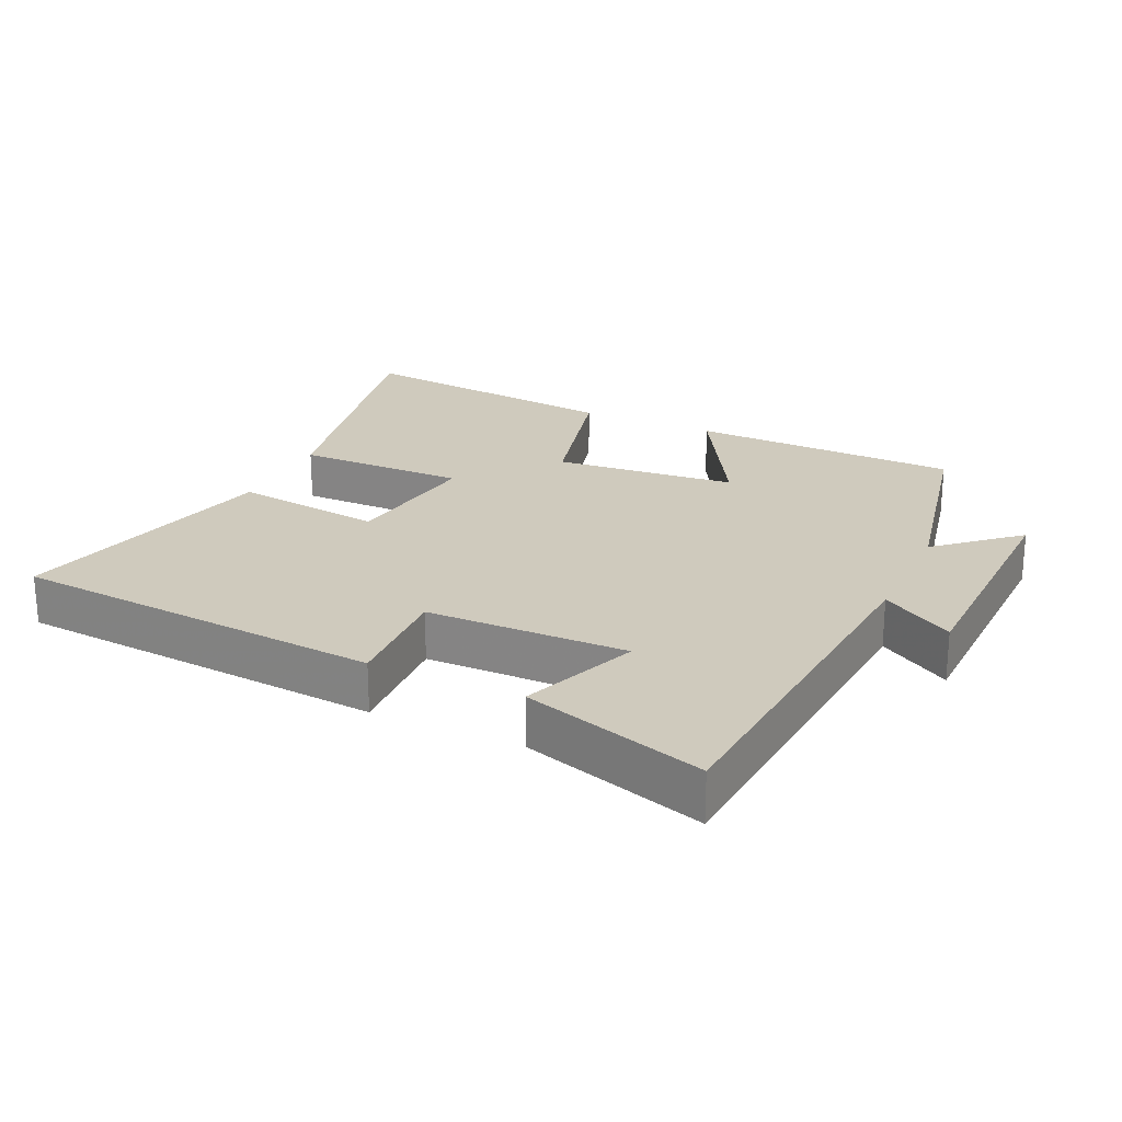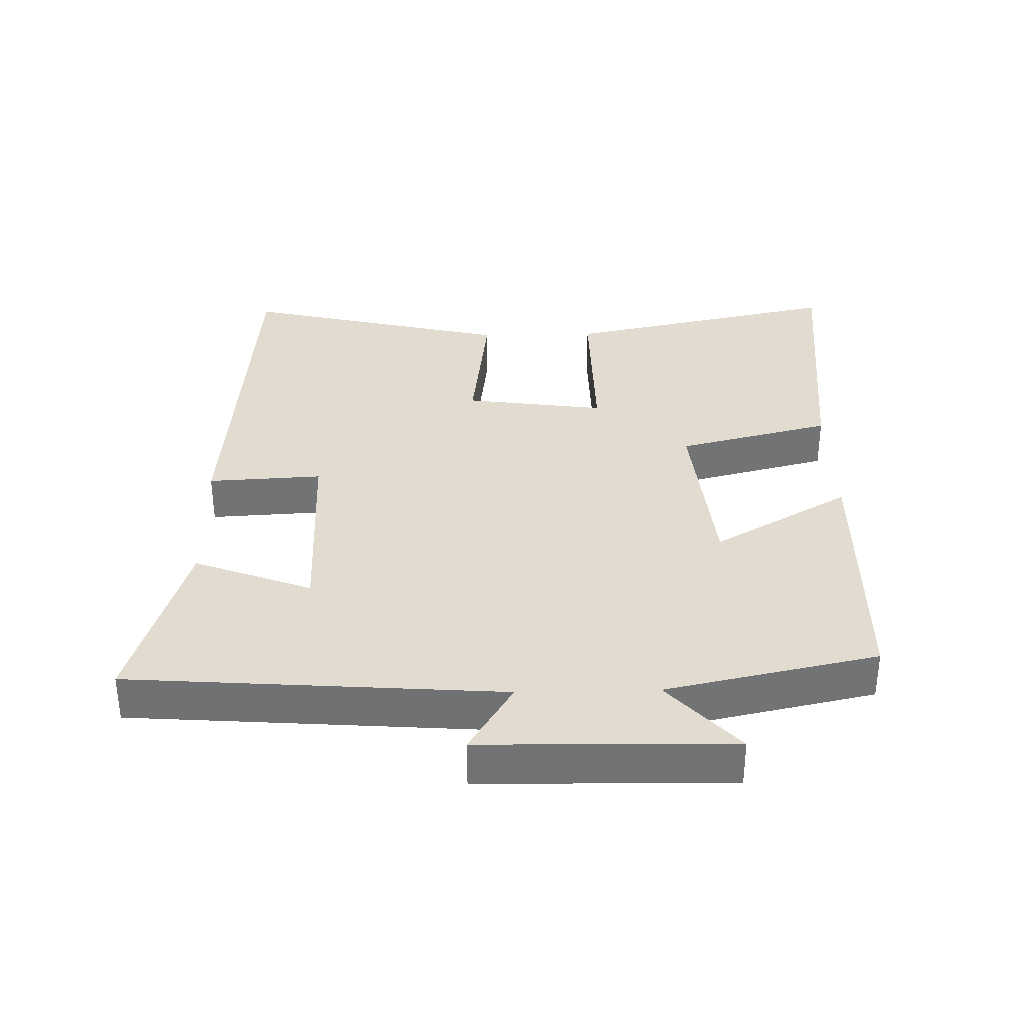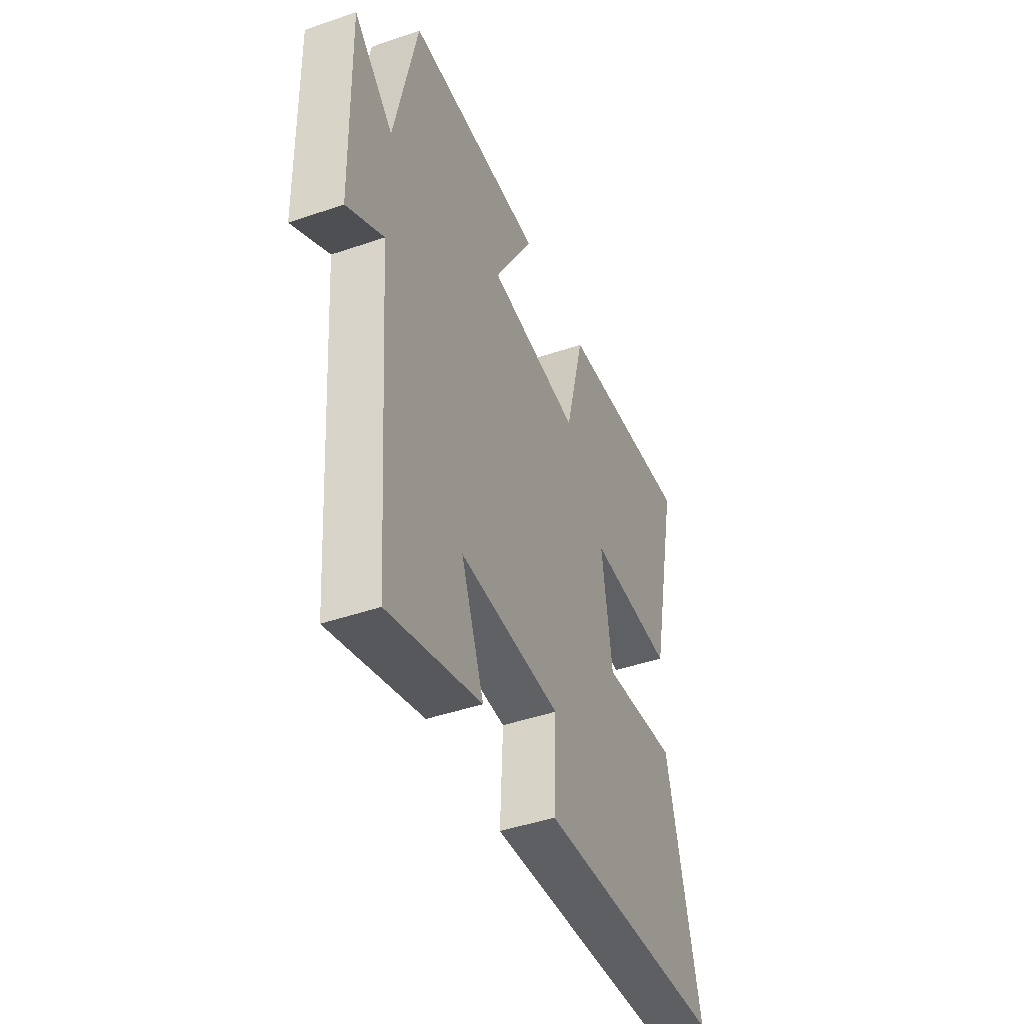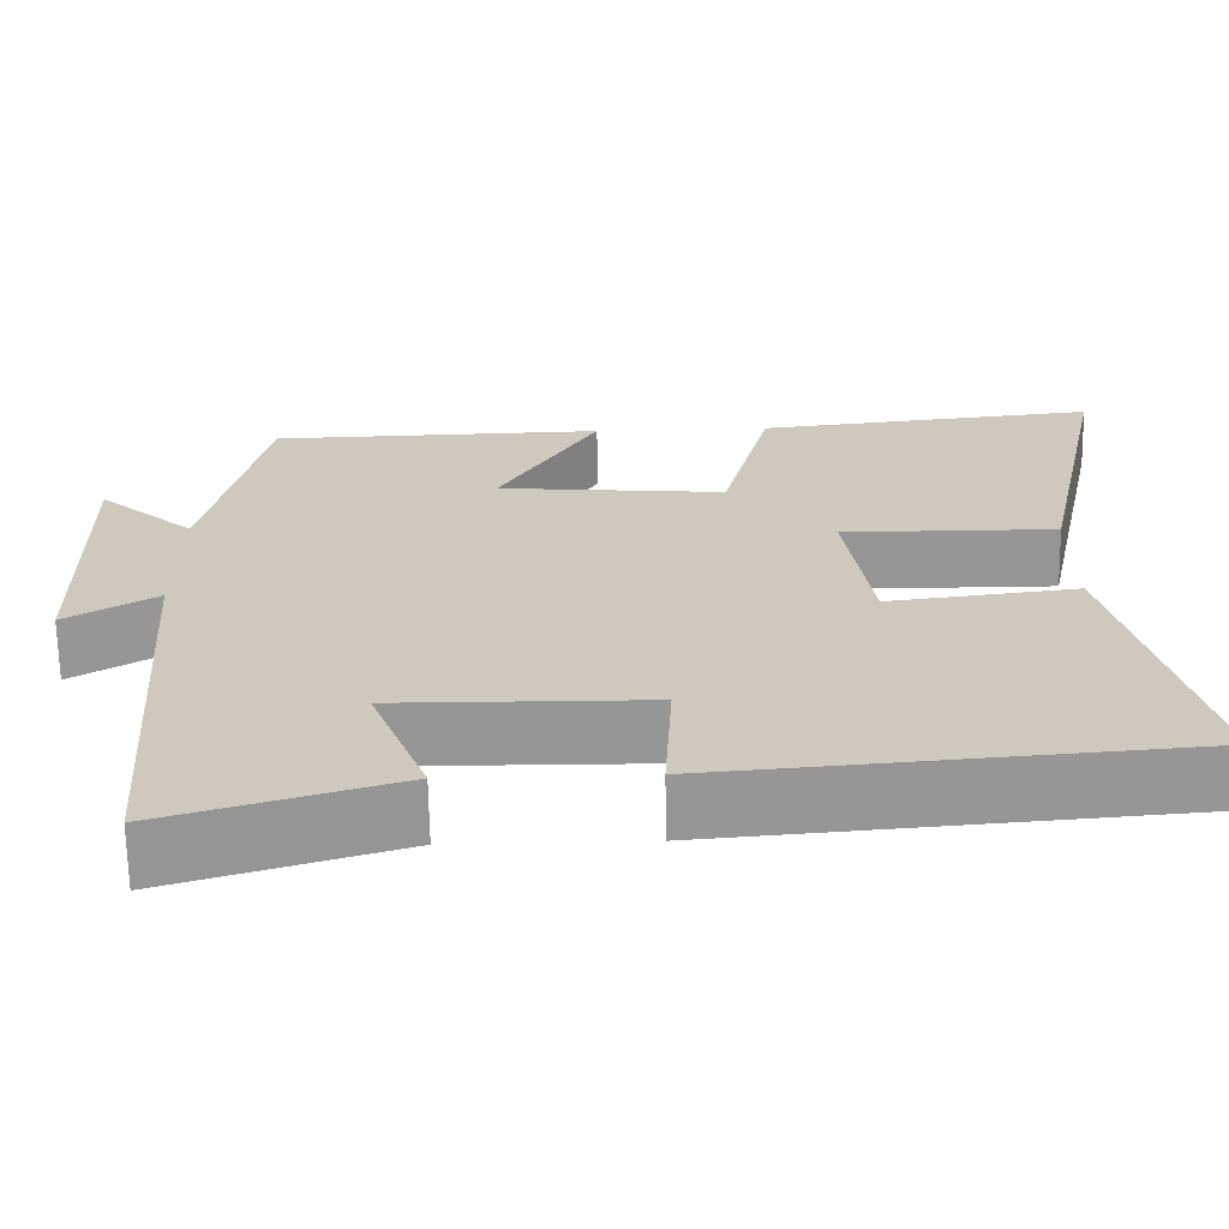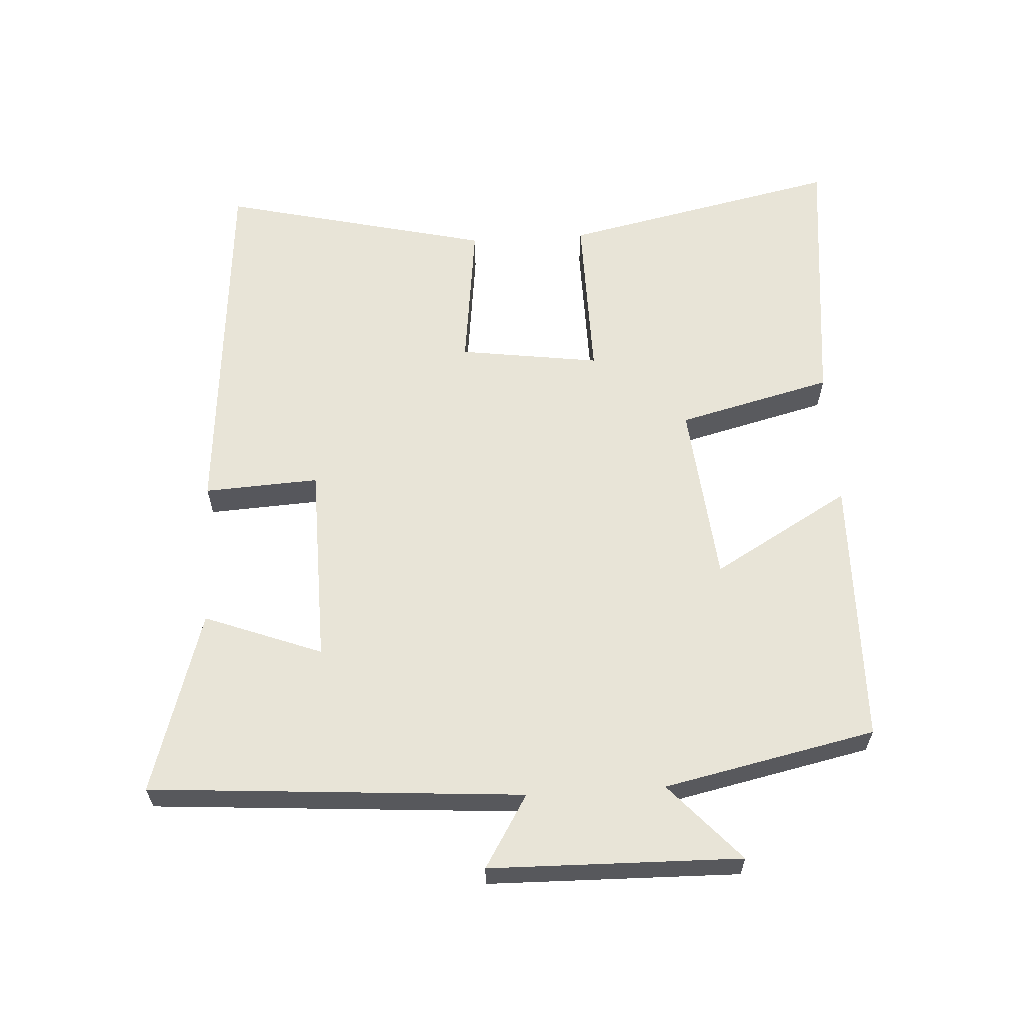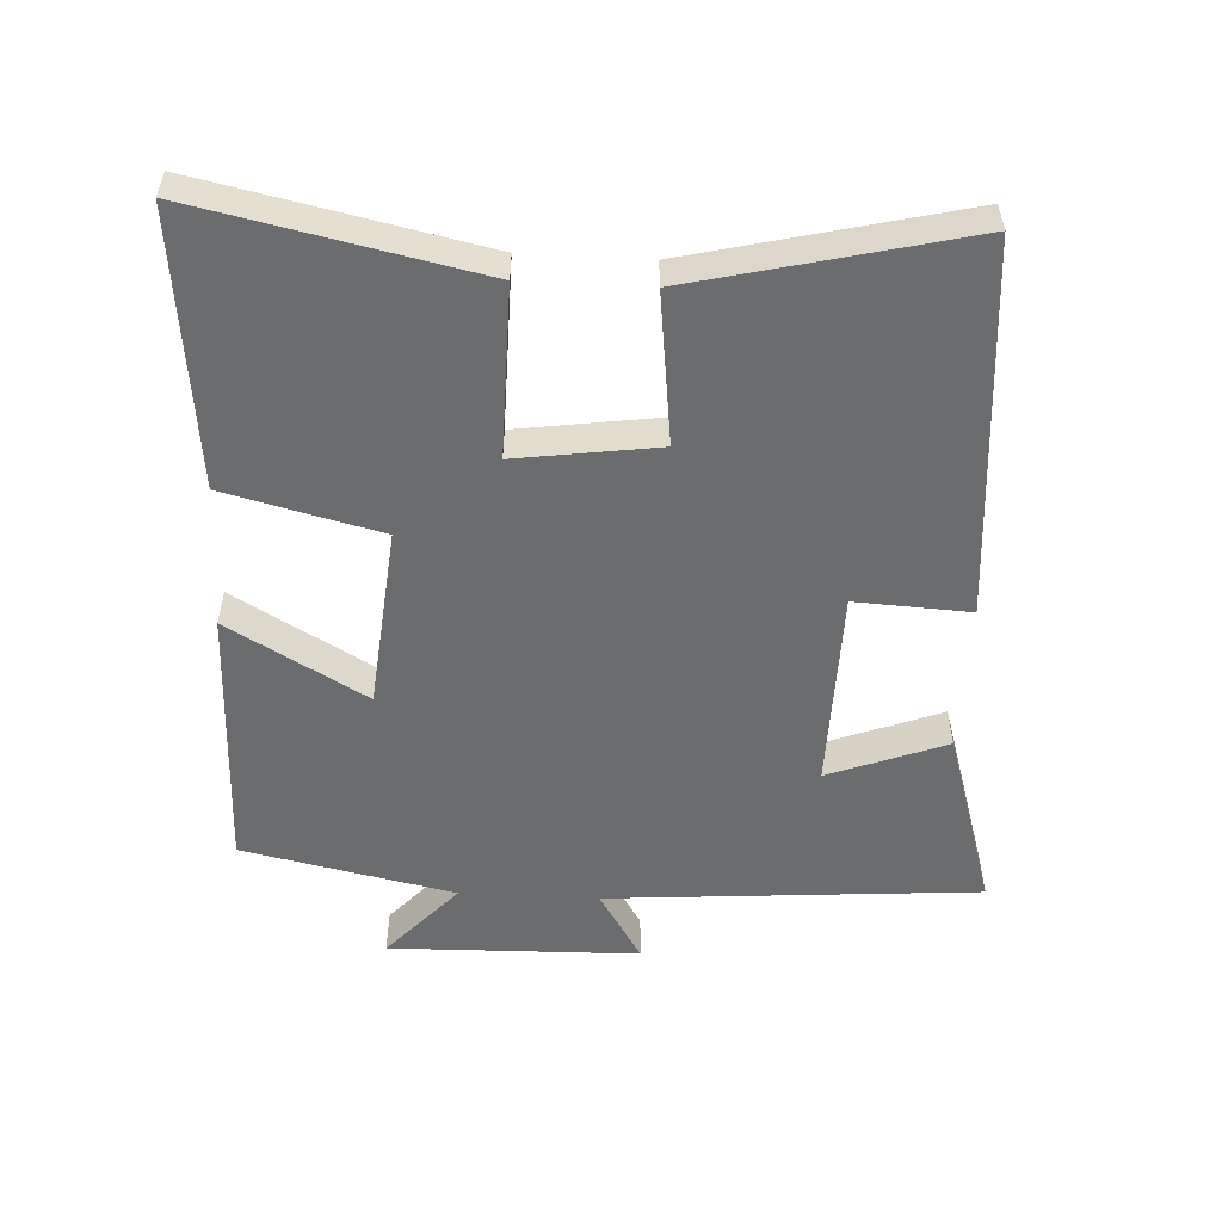
<metadata>
{"format":"obj","ext":"obj","renderer":"f3d","projection":"perspective","resolution":1024,"background":"white","views":[{"elev":23.1,"azim":-155.0,"up":"+Y"},{"elev":34.5,"azim":-91.4,"up":"+Y"},{"elev":-44.8,"azim":-68.2,"up":"+Z"},{"elev":-67.5,"azim":1.0,"up":"+Z"},{"elev":61.3,"azim":-93.5,"up":"+Y"},{"elev":-53.6,"azim":87.0,"up":"+Y"}]}
</metadata>
<code>
v 0.588 0.07 0.544
v 0.5 0.07 0.128
v 0.246 0.07 0.13
v 0.276 0.07 -0.08
v 0.5 0.07 -0.052
v 0.597 0.07 -0.454
v 0.039 0.07 -0.5
v 0.048 0.07 -0.329
v -0.252 0.07 -0.325
v -0.185 0.07 -0.5
v -0.458 0.07 -0.584
v -0.5 0.07 -0.029
v -0.608 0.07 -0.095
v -0.616 0.07 0.279
v -0.5 0.07 0.175
v -0.433 0.07 0.491
v -0.031 0.07 0.5
v -0.149 0.07 0.295
v 0.123 0.07 0.269
v 0.181 0.07 0.5
v 0.588 0 0.544
v 0.5 0 0.128
v 0.246 0 0.13
v 0.276 0 -0.08
v 0.5 0 -0.052
v 0.597 0 -0.454
v 0.039 0 -0.5
v 0.048 0 -0.329
v -0.252 0 -0.325
v -0.185 0 -0.5
v -0.458 0 -0.584
v -0.5 0 -0.029
v -0.608 0 -0.095
v -0.616 0 0.279
v -0.5 0 0.175
v -0.433 0 0.491
v -0.031 0 0.5
v -0.149 0 0.295
v 0.123 0 0.269
v 0.181 0 0.5
f 1 2 3
f 20 1 3
f 19 20 3
f 18 19 3 4
f 15 16 17 18
f 15 18 4
f 12 13 14 15
f 11 12 15
f 10 11 15
f 9 10 15
f 8 9 15 4
f 6 7 8
f 5 6 8
f 4 5 8
f 23 22 21
f 23 21 40
f 23 40 39
f 24 23 39 38
f 38 37 36 35
f 24 38 35
f 35 34 33 32
f 35 32 31
f 35 31 30
f 35 30 29
f 24 35 29 28
f 28 27 26
f 28 26 25
f 28 25 24
f 1 21 22 2
f 2 22 23 3
f 3 23 24 4
f 4 24 25 5
f 5 25 26 6
f 6 26 27 7
f 7 27 28 8
f 8 28 29 9
f 9 29 30 10
f 10 30 31 11
f 11 31 32 12
f 12 32 33 13
f 13 33 34 14
f 14 34 35 15
f 15 35 36 16
f 16 36 37 17
f 17 37 38 18
f 18 38 39 19
f 19 39 40 20
f 20 40 21 1

</code>
